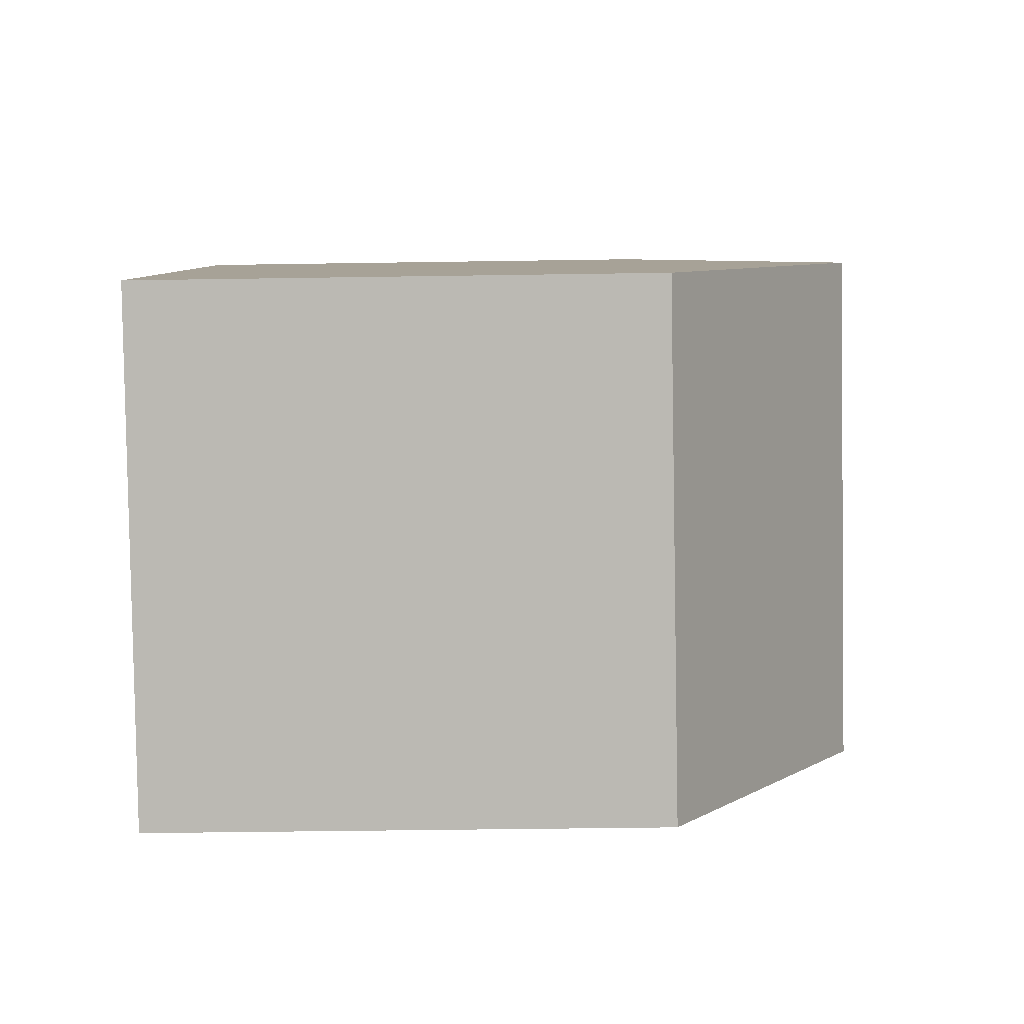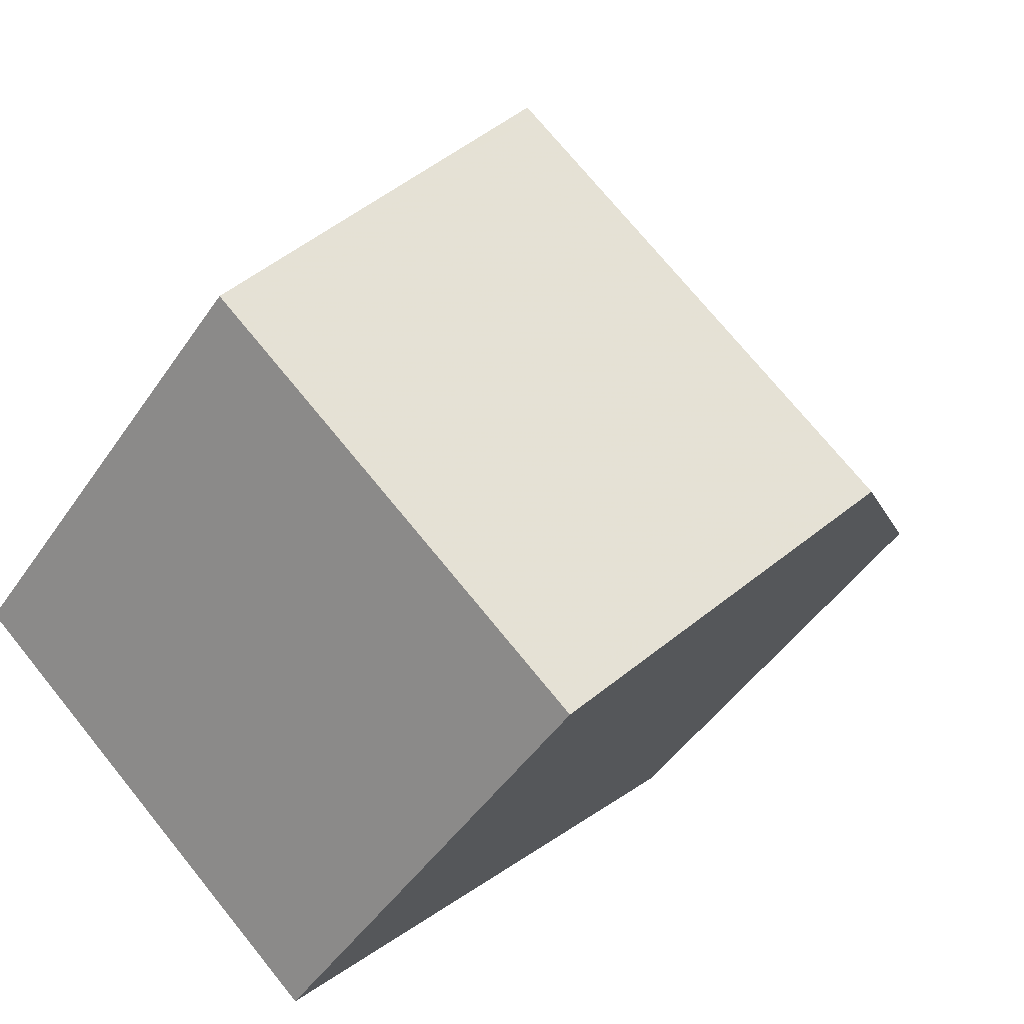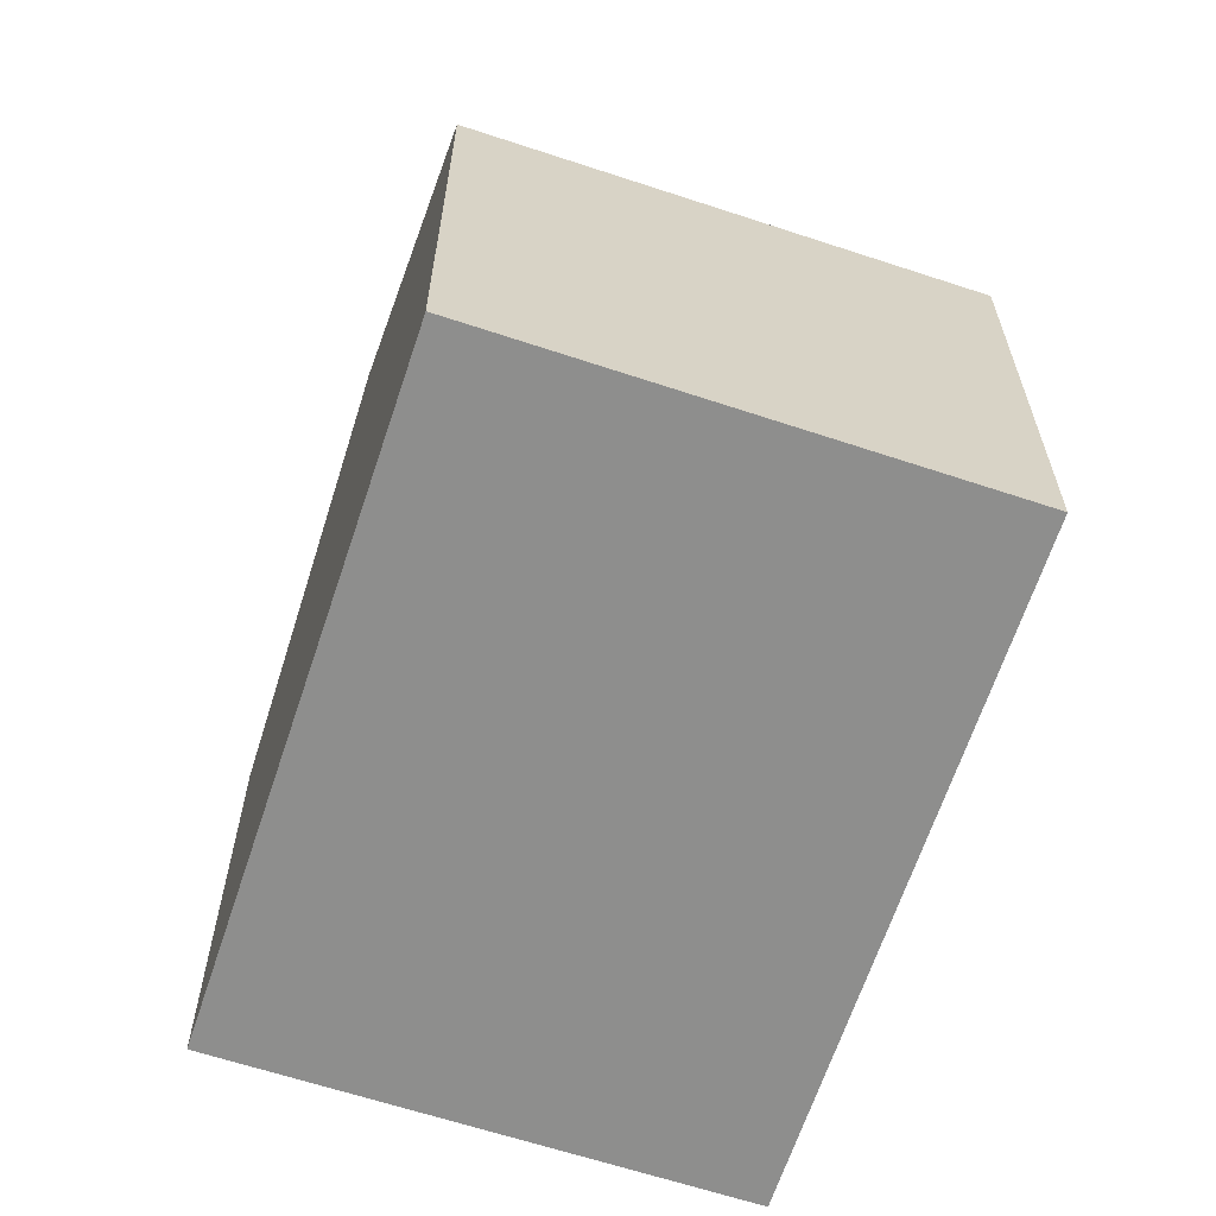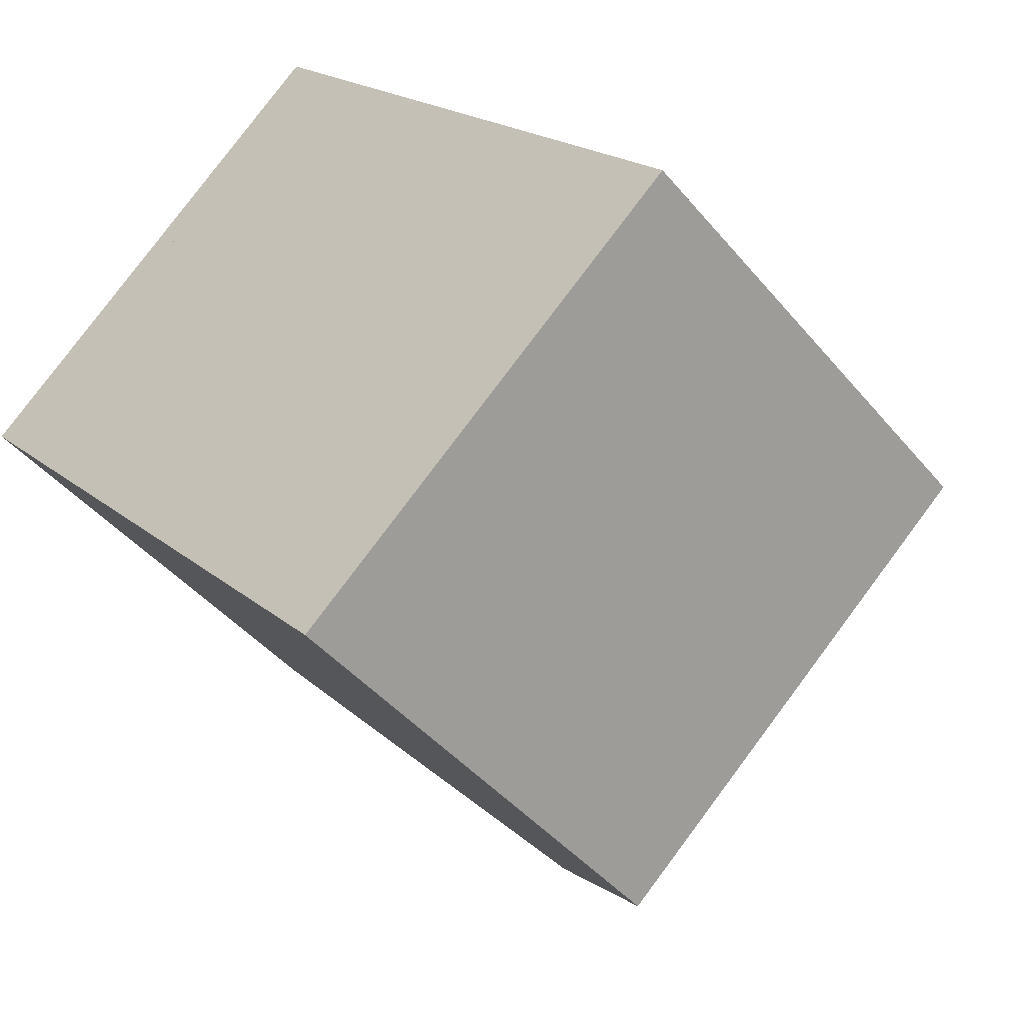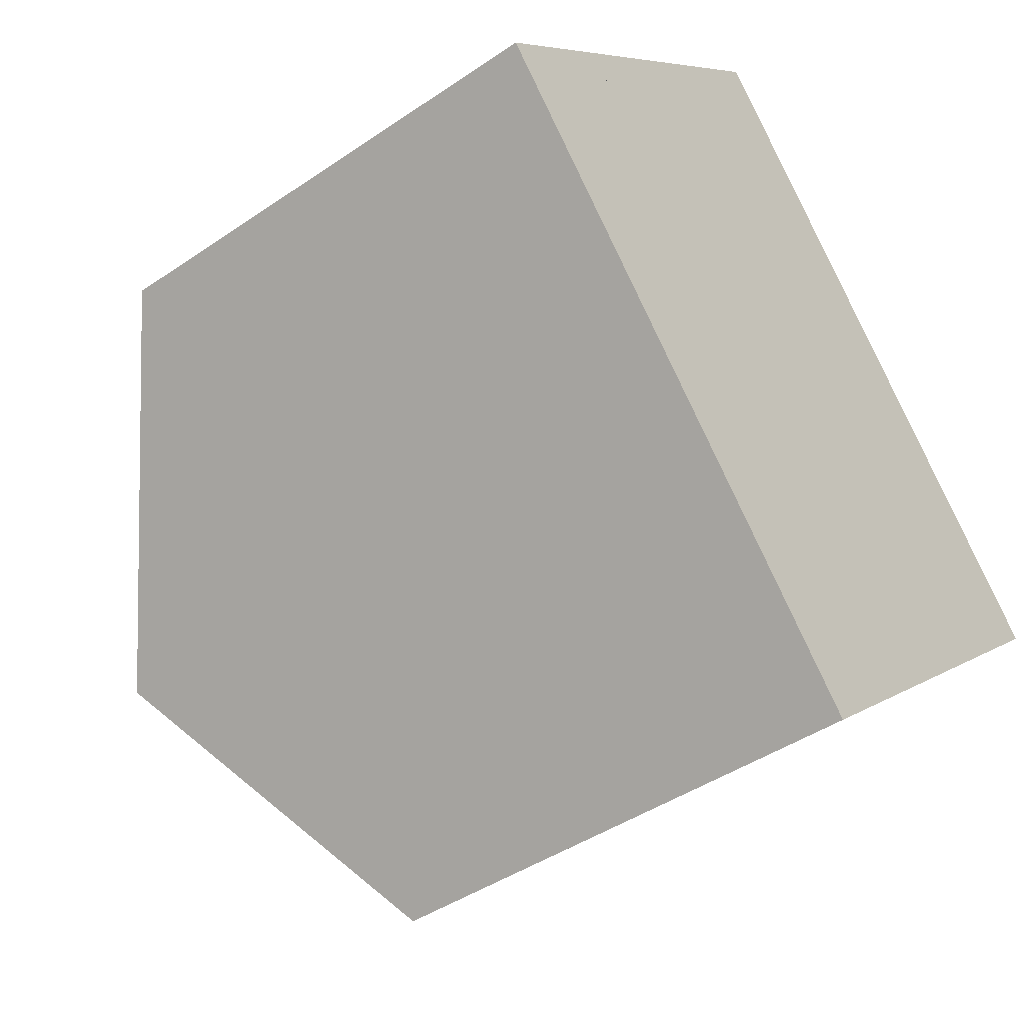
<metadata>
{"format":"obj","ext":"obj","renderer":"f3d","projection":"perspective","resolution":1024,"background":"white","views":[{"elev":-41.5,"azim":-88.9,"up":"+Y"},{"elev":-47.1,"azim":-32.4,"up":"+Y"},{"elev":-64.8,"azim":-60.2,"up":"+Z"},{"elev":-43.2,"azim":-143.6,"up":"+Y"},{"elev":-42.8,"azim":129.2,"up":"+Y"}]}
</metadata>
<code>
v -360 -125.1 5.665
v -360 -125.2 5.666
v -360.2 -125.4 5.886
v -355.9 -129.2 5.922
v -355.7 -129 5.713
v -355.5 -129.2 5.713
v -360.9 -135.2 5.916
v -365.4 -131.1 5.891
v -362.8 -128.2 8.155
v -358.3 -132.3 8.184
v -362.7 -128.3 8.156
v -360.2 -125.5 5.886
v -358.5 -132.1 8.183
v -358.3 -132.3 8.184
v -362.8 -128.2 8.155
v -362.7 -128.3 8.156
v -365.3 -131.2 5.891
v -358.6 -132.5 7.961
v -363 -128.6 7.937
v -363.1 -128.5 7.936
v -358.5 -132.1 8.183
v -356 -129.2 5.922
v -358.8 -132.4 7.96
v -361.1 -135 5.915
v -359.7 -133.4 7.127
v -359.5 -133.6 7.128
v -364 -129.6 7.108
v -363.9 -129.7 7.109
v -355.8 -129.5 5.958
v -356 -129.3 5.956
v -360.2 -125.5 5.925
v -360.3 -125.4 5.924
v -362.5 -128.6 8.157
v -360 -125.7 5.927
v -359.9 -125.7 5.888
v -362.7 -128.8 7.938
v -362.5 -128.6 8.157
v -365.1 -131.5 5.893
v -363.7 -129.9 7.11
v -362.5 -128.6 8.124
v -362.8 -128.4 8.123
v -358.3 -132.3 8.147
v -358.5 -132.1 8.146
v -362.9 -128.3 8.122
v -365.3 -131.2 5.936
v -365 -131.4 5.937
v -361 -134.9 5.954
v -360.9 -135.1 5.955
v -365.4 -131.1 5.936
v -360 -125.2 5.666
v -360 -125.1 5.665
v -360 -125.1 8.882e-16
v -360 -125.2 0
v -360.2 -125.4 5.886
v -360 -125.2 5.666
v -360 -125.2 0
v -360.2 -125.4 8.882e-16
v -360.2 -125.5 5.886
v -360.2 -125.4 5.886
v -360.2 -125.4 8.882e-16
v -360.2 -125.5 0
v -355.7 -129 5.713
v -355.9 -129.2 5.922
v -355.9 -129.2 8.882e-16
v -355.7 -129 8.882e-16
v -355.5 -129.2 5.713
v -355.7 -129 5.713
v -355.7 -129 8.882e-16
v -355.5 -129.2 8.882e-16
v -355.8 -129.5 5.958
v -355.5 -129.2 5.713
v -355.5 -129.2 8.882e-16
v -355.8 -129.5 0
v -361.1 -135 5.915
v -360.9 -135.2 5.916
v -360.9 -135.2 8.882e-16
v -361.1 -135 -8.882e-16
v -365.4 -131.1 5.936
v -365.4 -131.1 5.891
v -365.4 -131.1 8.882e-16
v -365.4 -131.1 0
v -360.3 -125.4 5.924
v -362.8 -128.2 8.155
v -362.8 -128.2 0
v -360.3 -125.4 0
v -359.9 -125.7 5.888
v -360.2 -125.5 5.886
v -360.2 -125.5 0
v -359.9 -125.7 0
v -358.3 -132.3 8.147
v -358.3 -132.3 8.184
v -358.3 -132.3 0
v -358.3 -132.3 0
v -365.4 -131.1 5.891
v -365.3 -131.2 5.891
v -365.3 -131.2 0
v -365.4 -131.1 8.882e-16
v -359.5 -133.6 7.128
v -358.6 -132.5 7.961
v -358.6 -132.5 -8.882e-16
v -359.5 -133.6 0
v -362.9 -128.3 8.122
v -363.1 -128.5 7.936
v -363.1 -128.5 8.882e-16
v -362.9 -128.3 0
v -355.9 -129.2 5.922
v -356 -129.2 5.922
v -356 -129.2 0
v -355.9 -129.2 8.882e-16
v -365.1 -131.5 5.893
v -361.1 -135 5.915
v -361.1 -135 -8.882e-16
v -365.1 -131.5 8.882e-16
v -360.9 -135.1 5.955
v -359.5 -133.6 7.128
v -359.5 -133.6 0
v -360.9 -135.1 0
v -363.1 -128.5 7.936
v -364 -129.6 7.108
v -364 -129.6 0
v -363.1 -128.5 8.882e-16
v -358.3 -132.3 8.184
v -355.8 -129.5 5.958
v -355.8 -129.5 0
v -358.3 -132.3 0
v -360 -125.1 5.665
v -360.3 -125.4 5.924
v -360.3 -125.4 0
v -360 -125.1 8.882e-16
v -356 -129.2 5.922
v -359.9 -125.7 5.888
v -359.9 -125.7 0
v -356 -129.2 0
v -365.3 -131.2 5.891
v -365.1 -131.5 5.893
v -365.1 -131.5 8.882e-16
v -365.3 -131.2 0
v -358.6 -132.5 7.961
v -358.3 -132.3 8.147
v -358.3 -132.3 0
v -358.6 -132.5 -8.882e-16
v -362.8 -128.2 8.155
v -362.9 -128.3 8.122
v -362.9 -128.3 0
v -362.8 -128.2 0
v -360.9 -135.2 5.916
v -360.9 -135.1 5.955
v -360.9 -135.1 0
v -360.9 -135.2 8.882e-16
v -364 -129.6 7.108
v -365.4 -131.1 5.936
v -365.4 -131.1 0
v -364 -129.6 0
v -360 -125.1 0
v -360 -125.2 0
v -360.2 -125.4 0
v -355.9 -129.2 0
v -355.7 -129 0
v -355.5 -129.2 0
v -360.9 -135.2 0
v -365.4 -131.1 0
f 30 22 4 5 6 29
f 32 1 2 3 12 31
f 43 21 14 42
f 44 15 16 41
f 48 7 24 47
f 45 17 8 49
f 35 22 30 34
f 40 37 21 43
f 47 24 38 46
f 25 23 18 26
f 27 20 19 28
f 36 23 25 39
f 29 10 13 30
f 31 11 9 32
f 34 30 13 33
f 34 31 12 35
f 41 16 37 40
f 46 38 17 45
f 39 28 19 36
f 33 11 31 34
f 40 36 19 41
f 42 18 23 43
f 41 19 20 44
f 43 23 36 40
f 45 28 39 46
f 47 25 26 48
f 49 27 28 45
f 46 39 25 47
f 51 52 53 50
f 55 56 57 54
f 59 60 61 58
f 63 64 65 62
f 67 68 69 66
f 71 72 73 70
f 75 76 77 74
f 79 80 81 78
f 83 84 85 82
f 87 88 89 86
f 91 92 93 90
f 95 96 97 94
f 99 100 101 98
f 103 104 105 102
f 107 108 109 106
f 111 112 113 110
f 115 116 117 114
f 119 120 121 118
f 123 124 125 122
f 127 128 129 126
f 131 132 133 130
f 135 136 137 134
f 139 140 141 138
f 143 144 145 142
f 147 148 149 146
f 151 152 153 150
f 155 156 157 158 159 160 161 154

</code>
